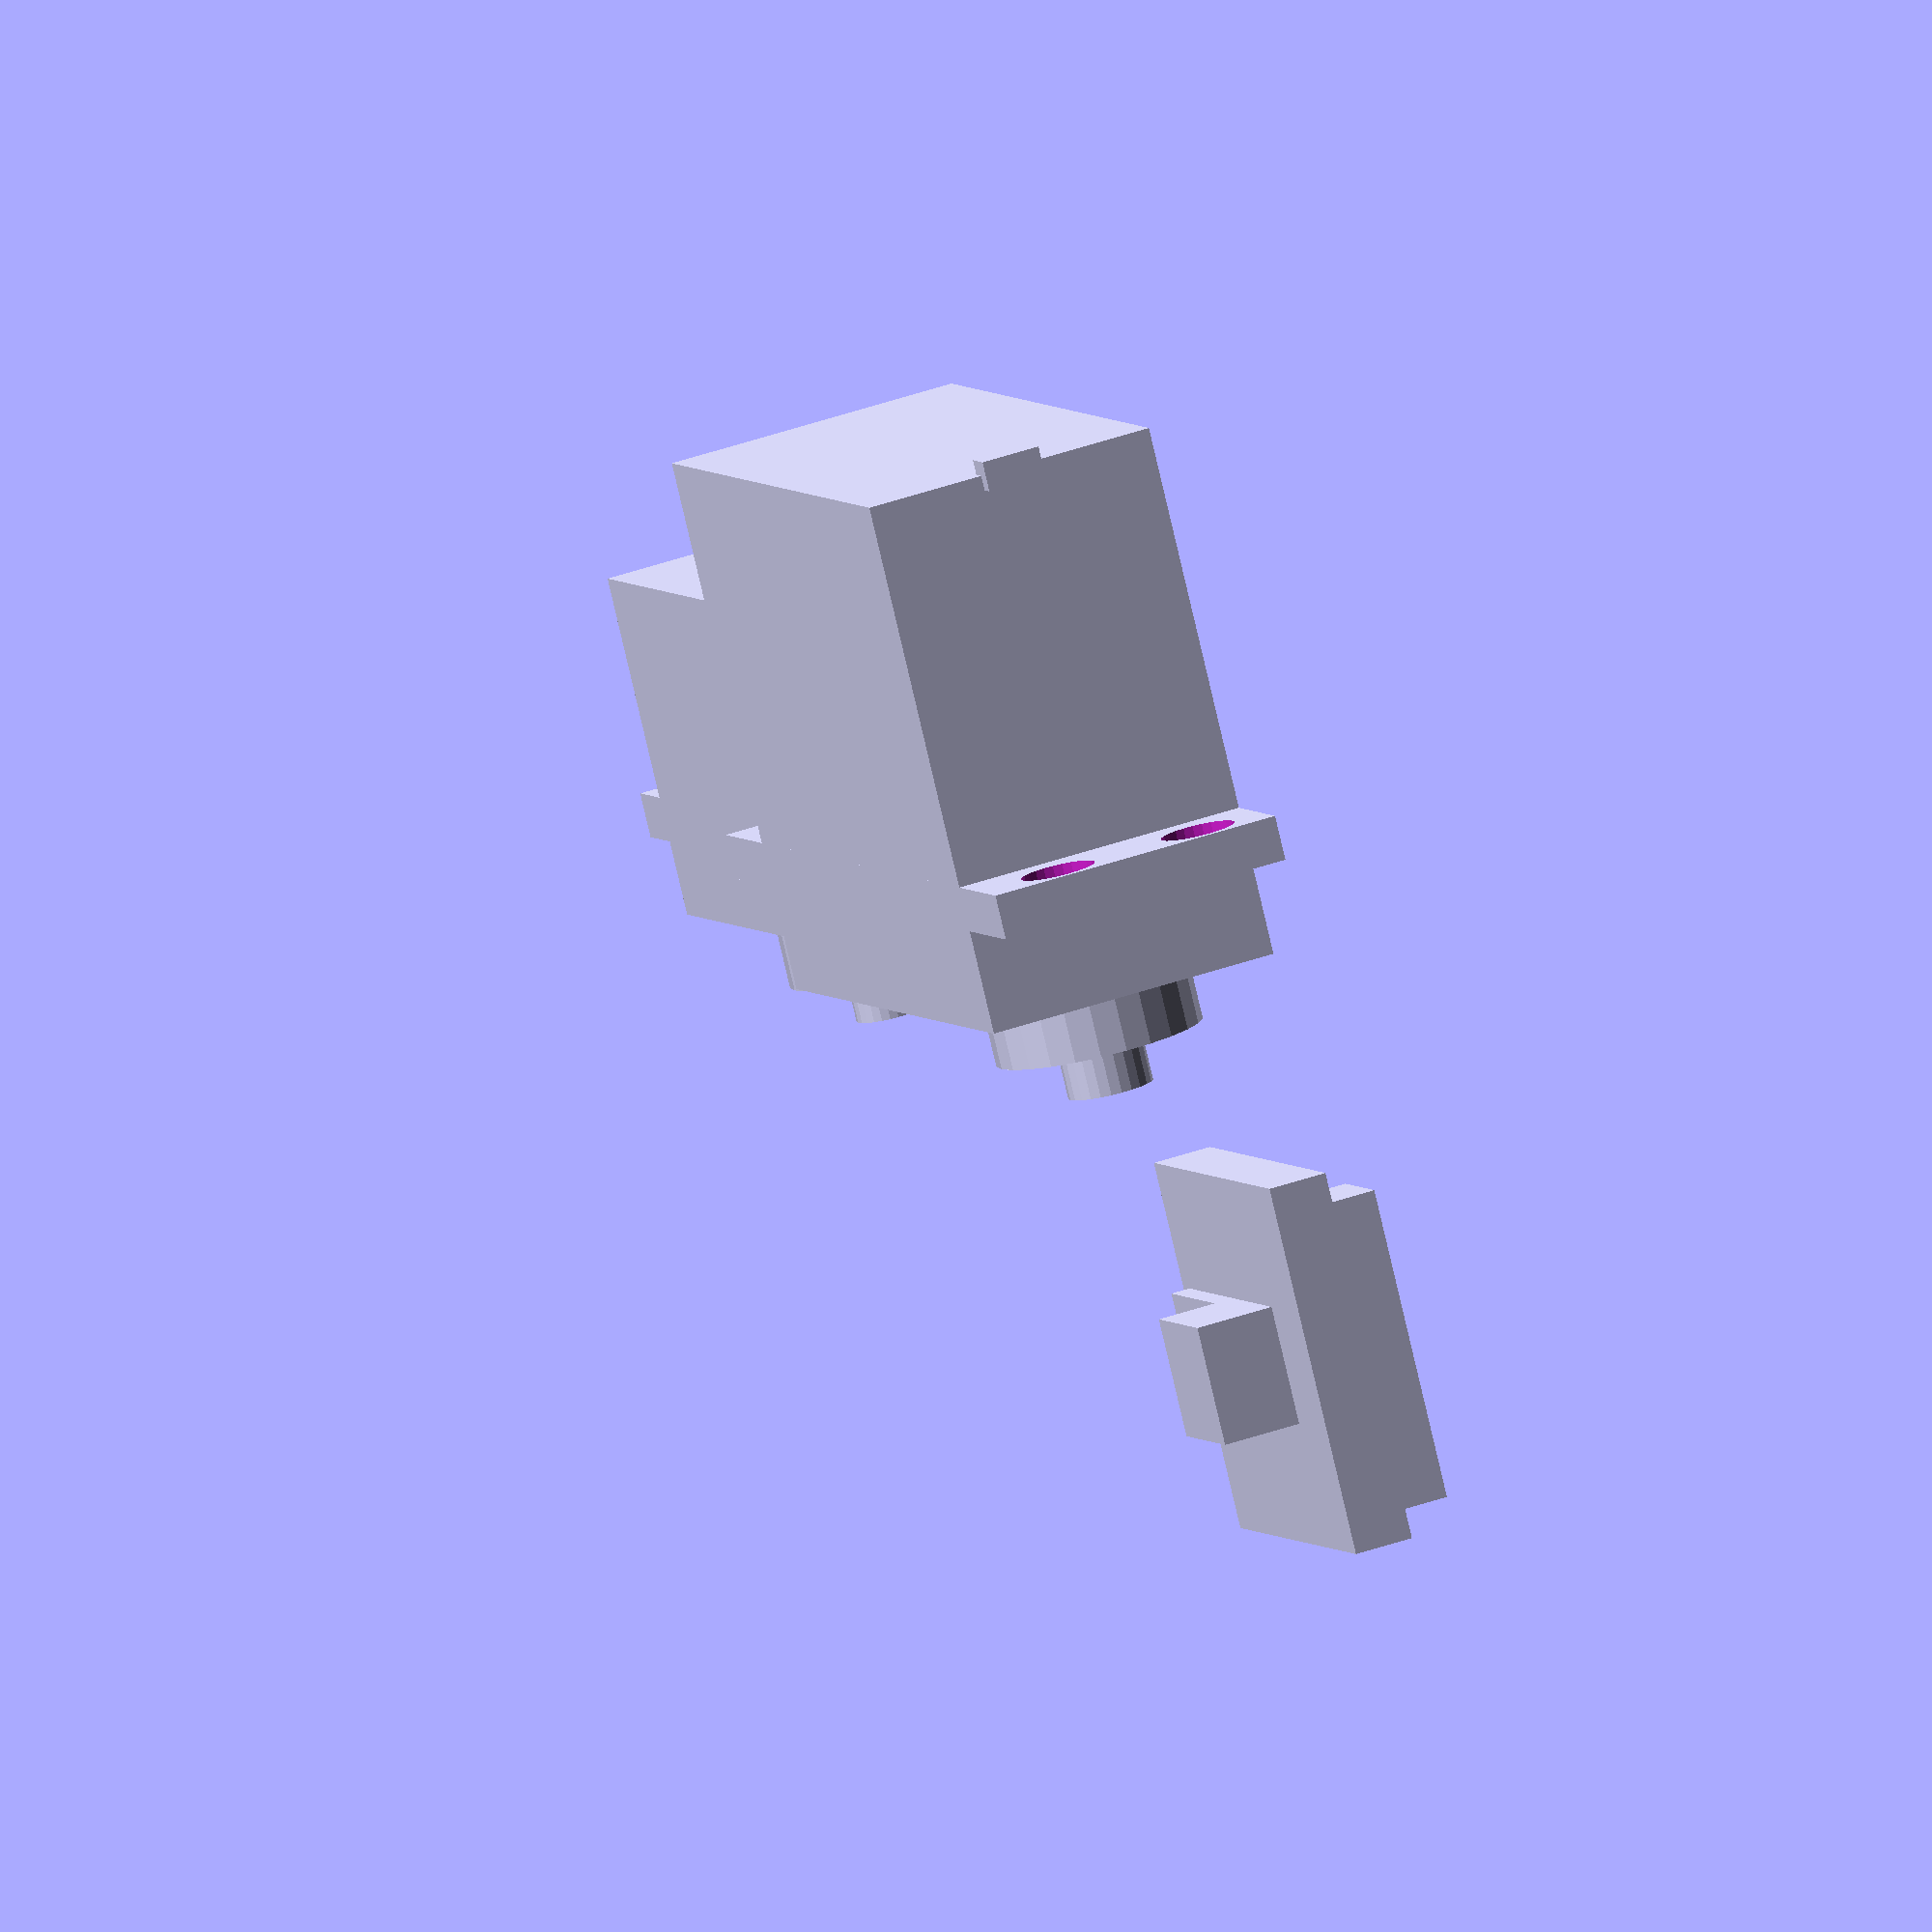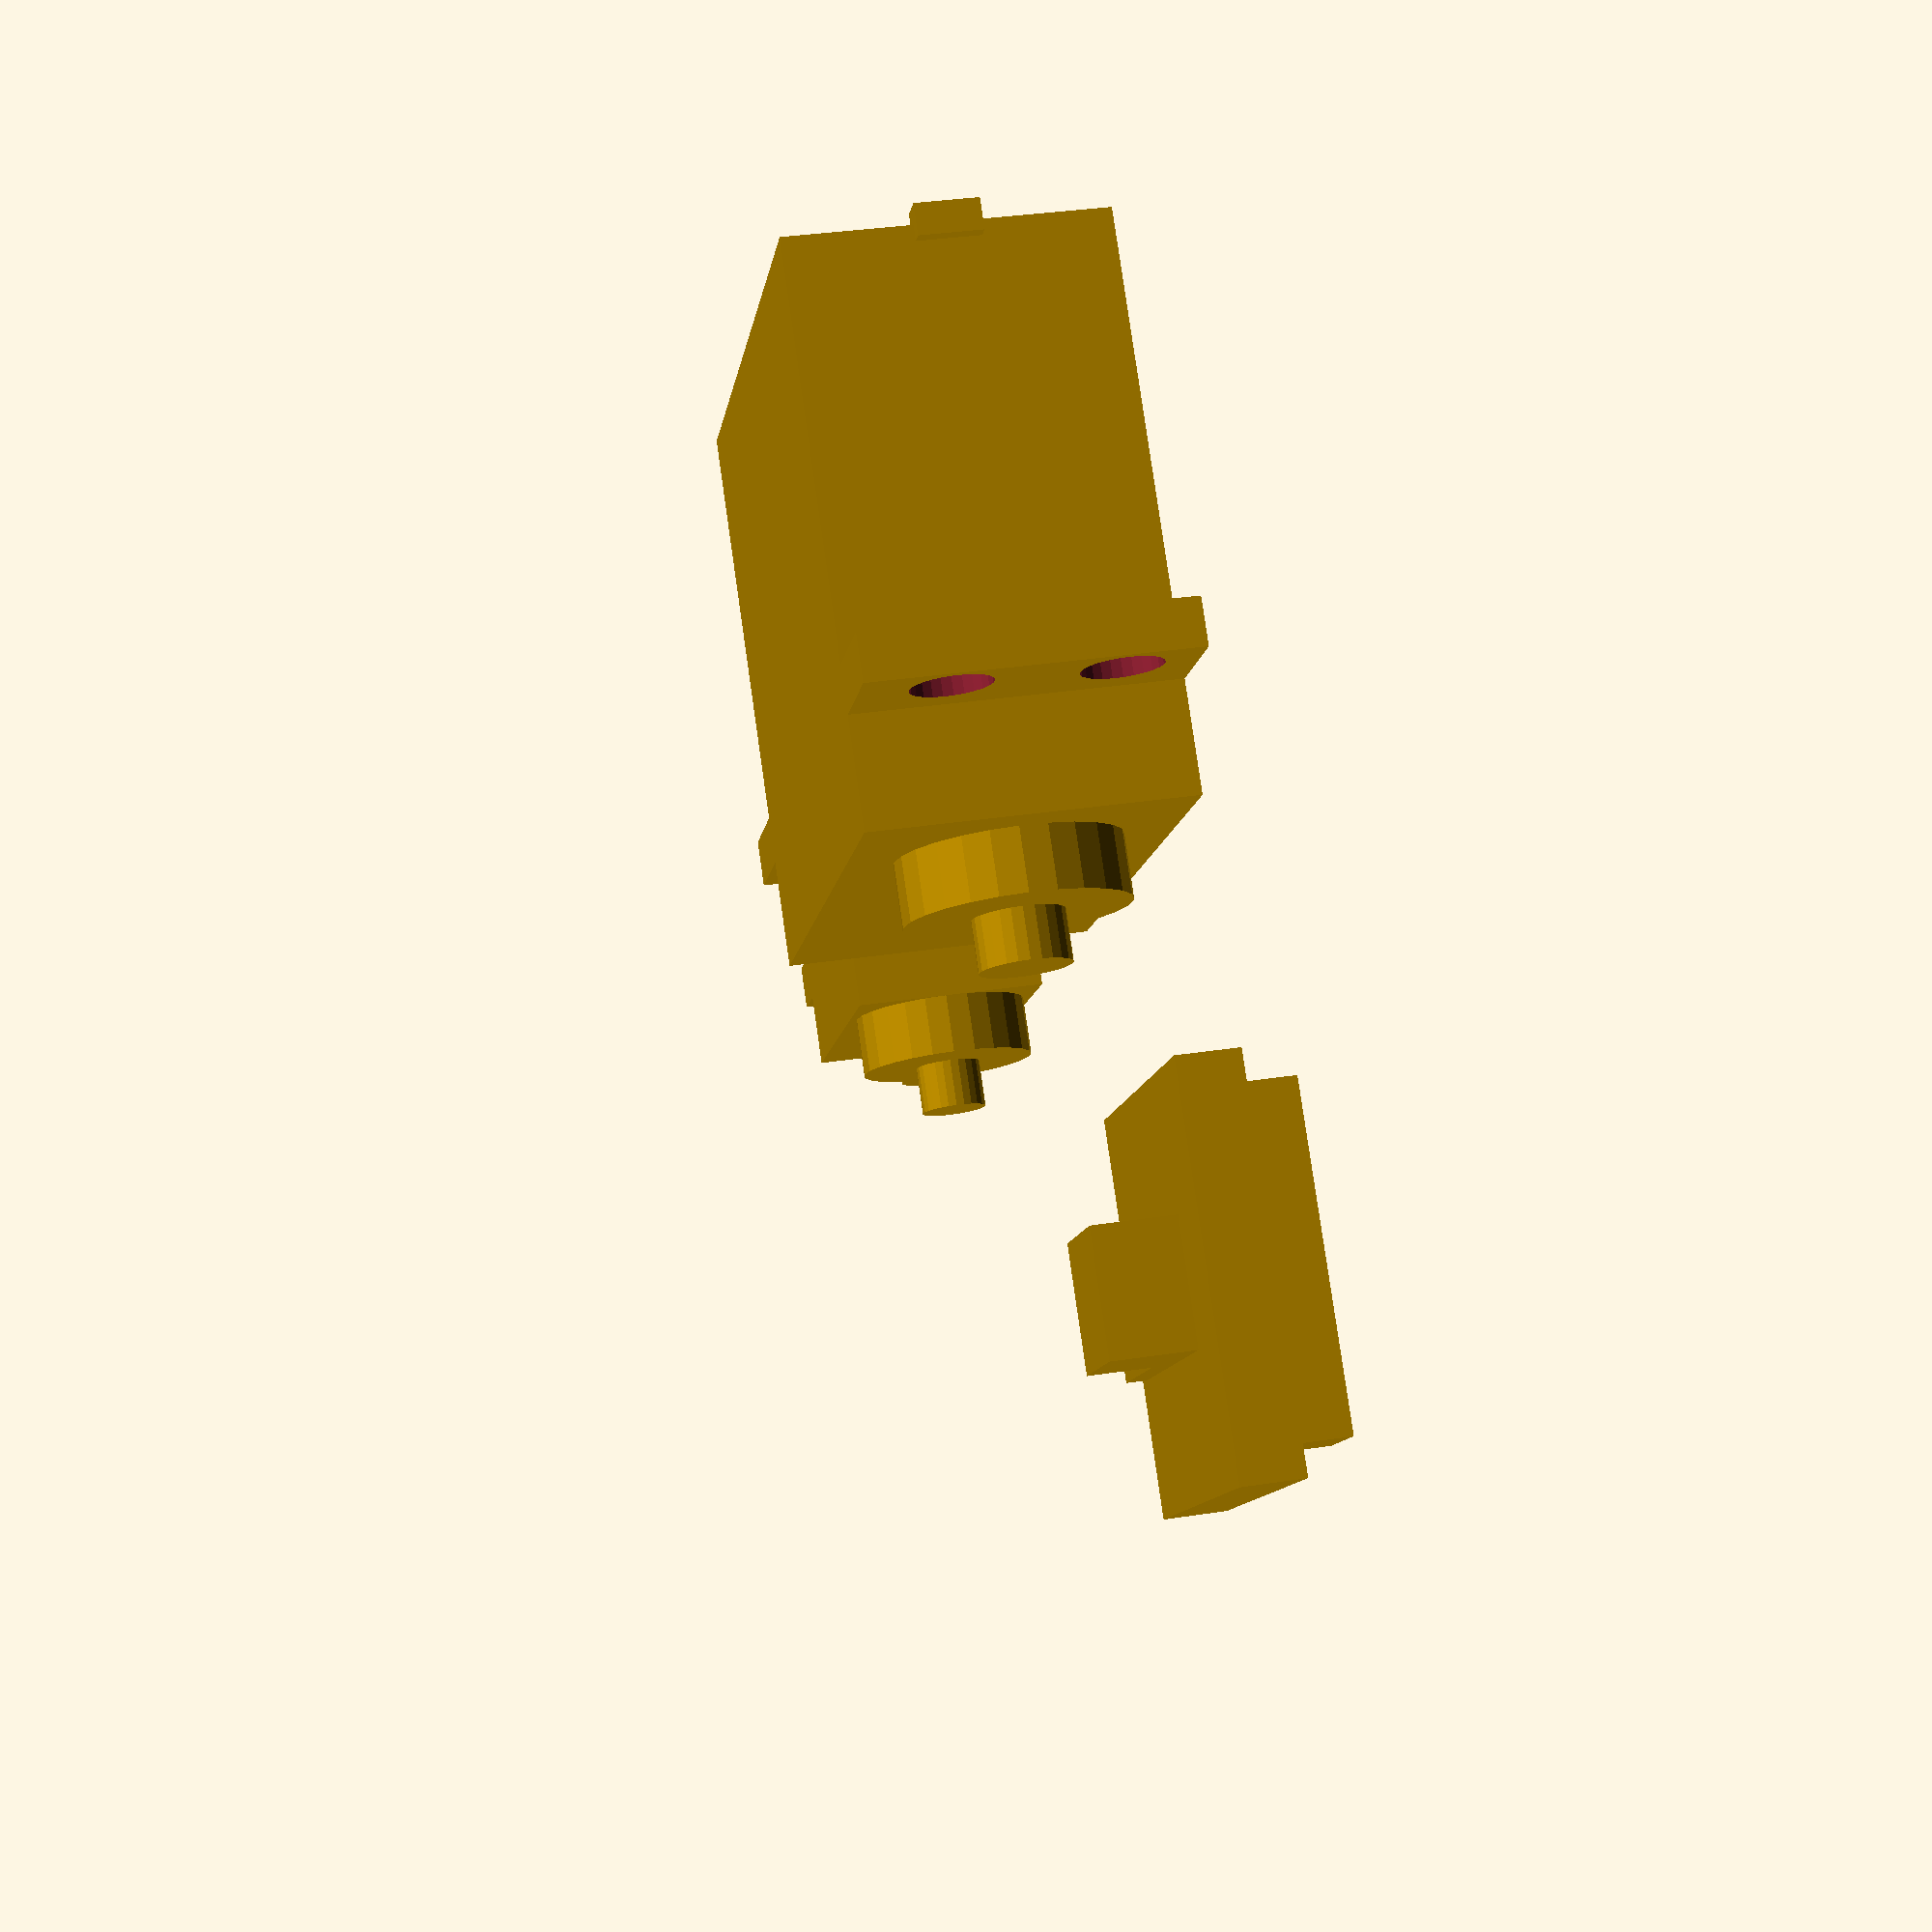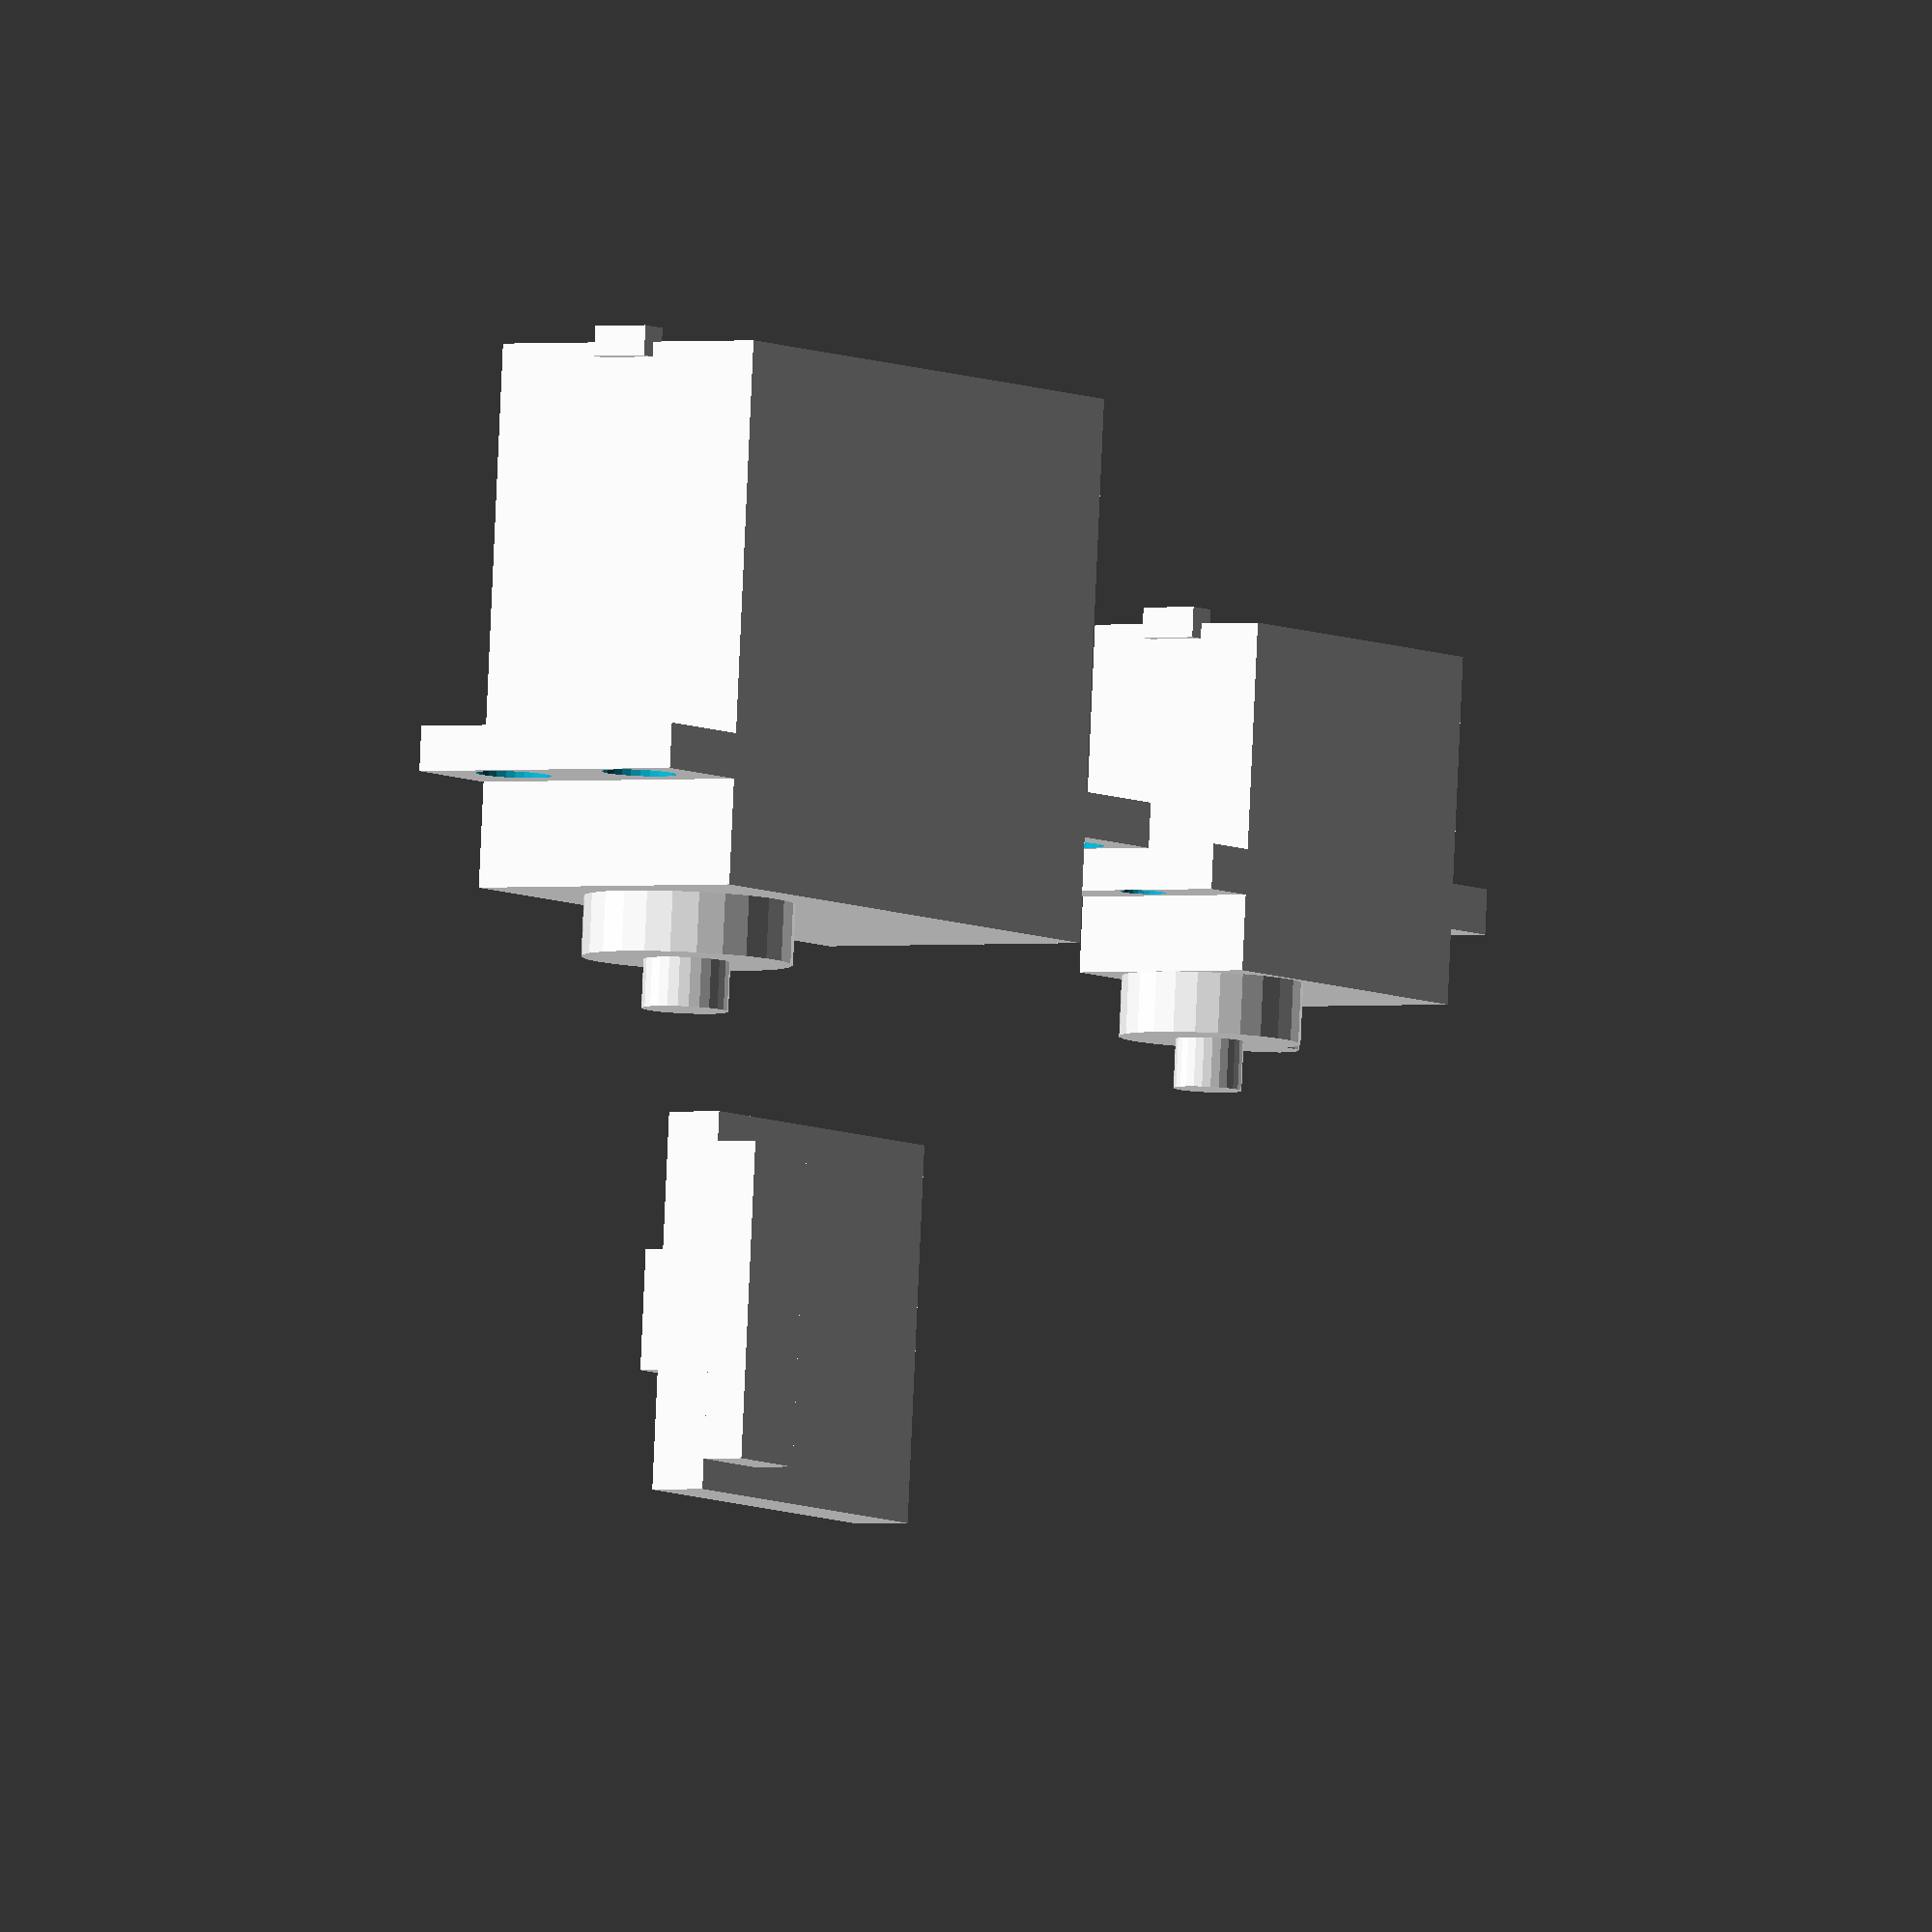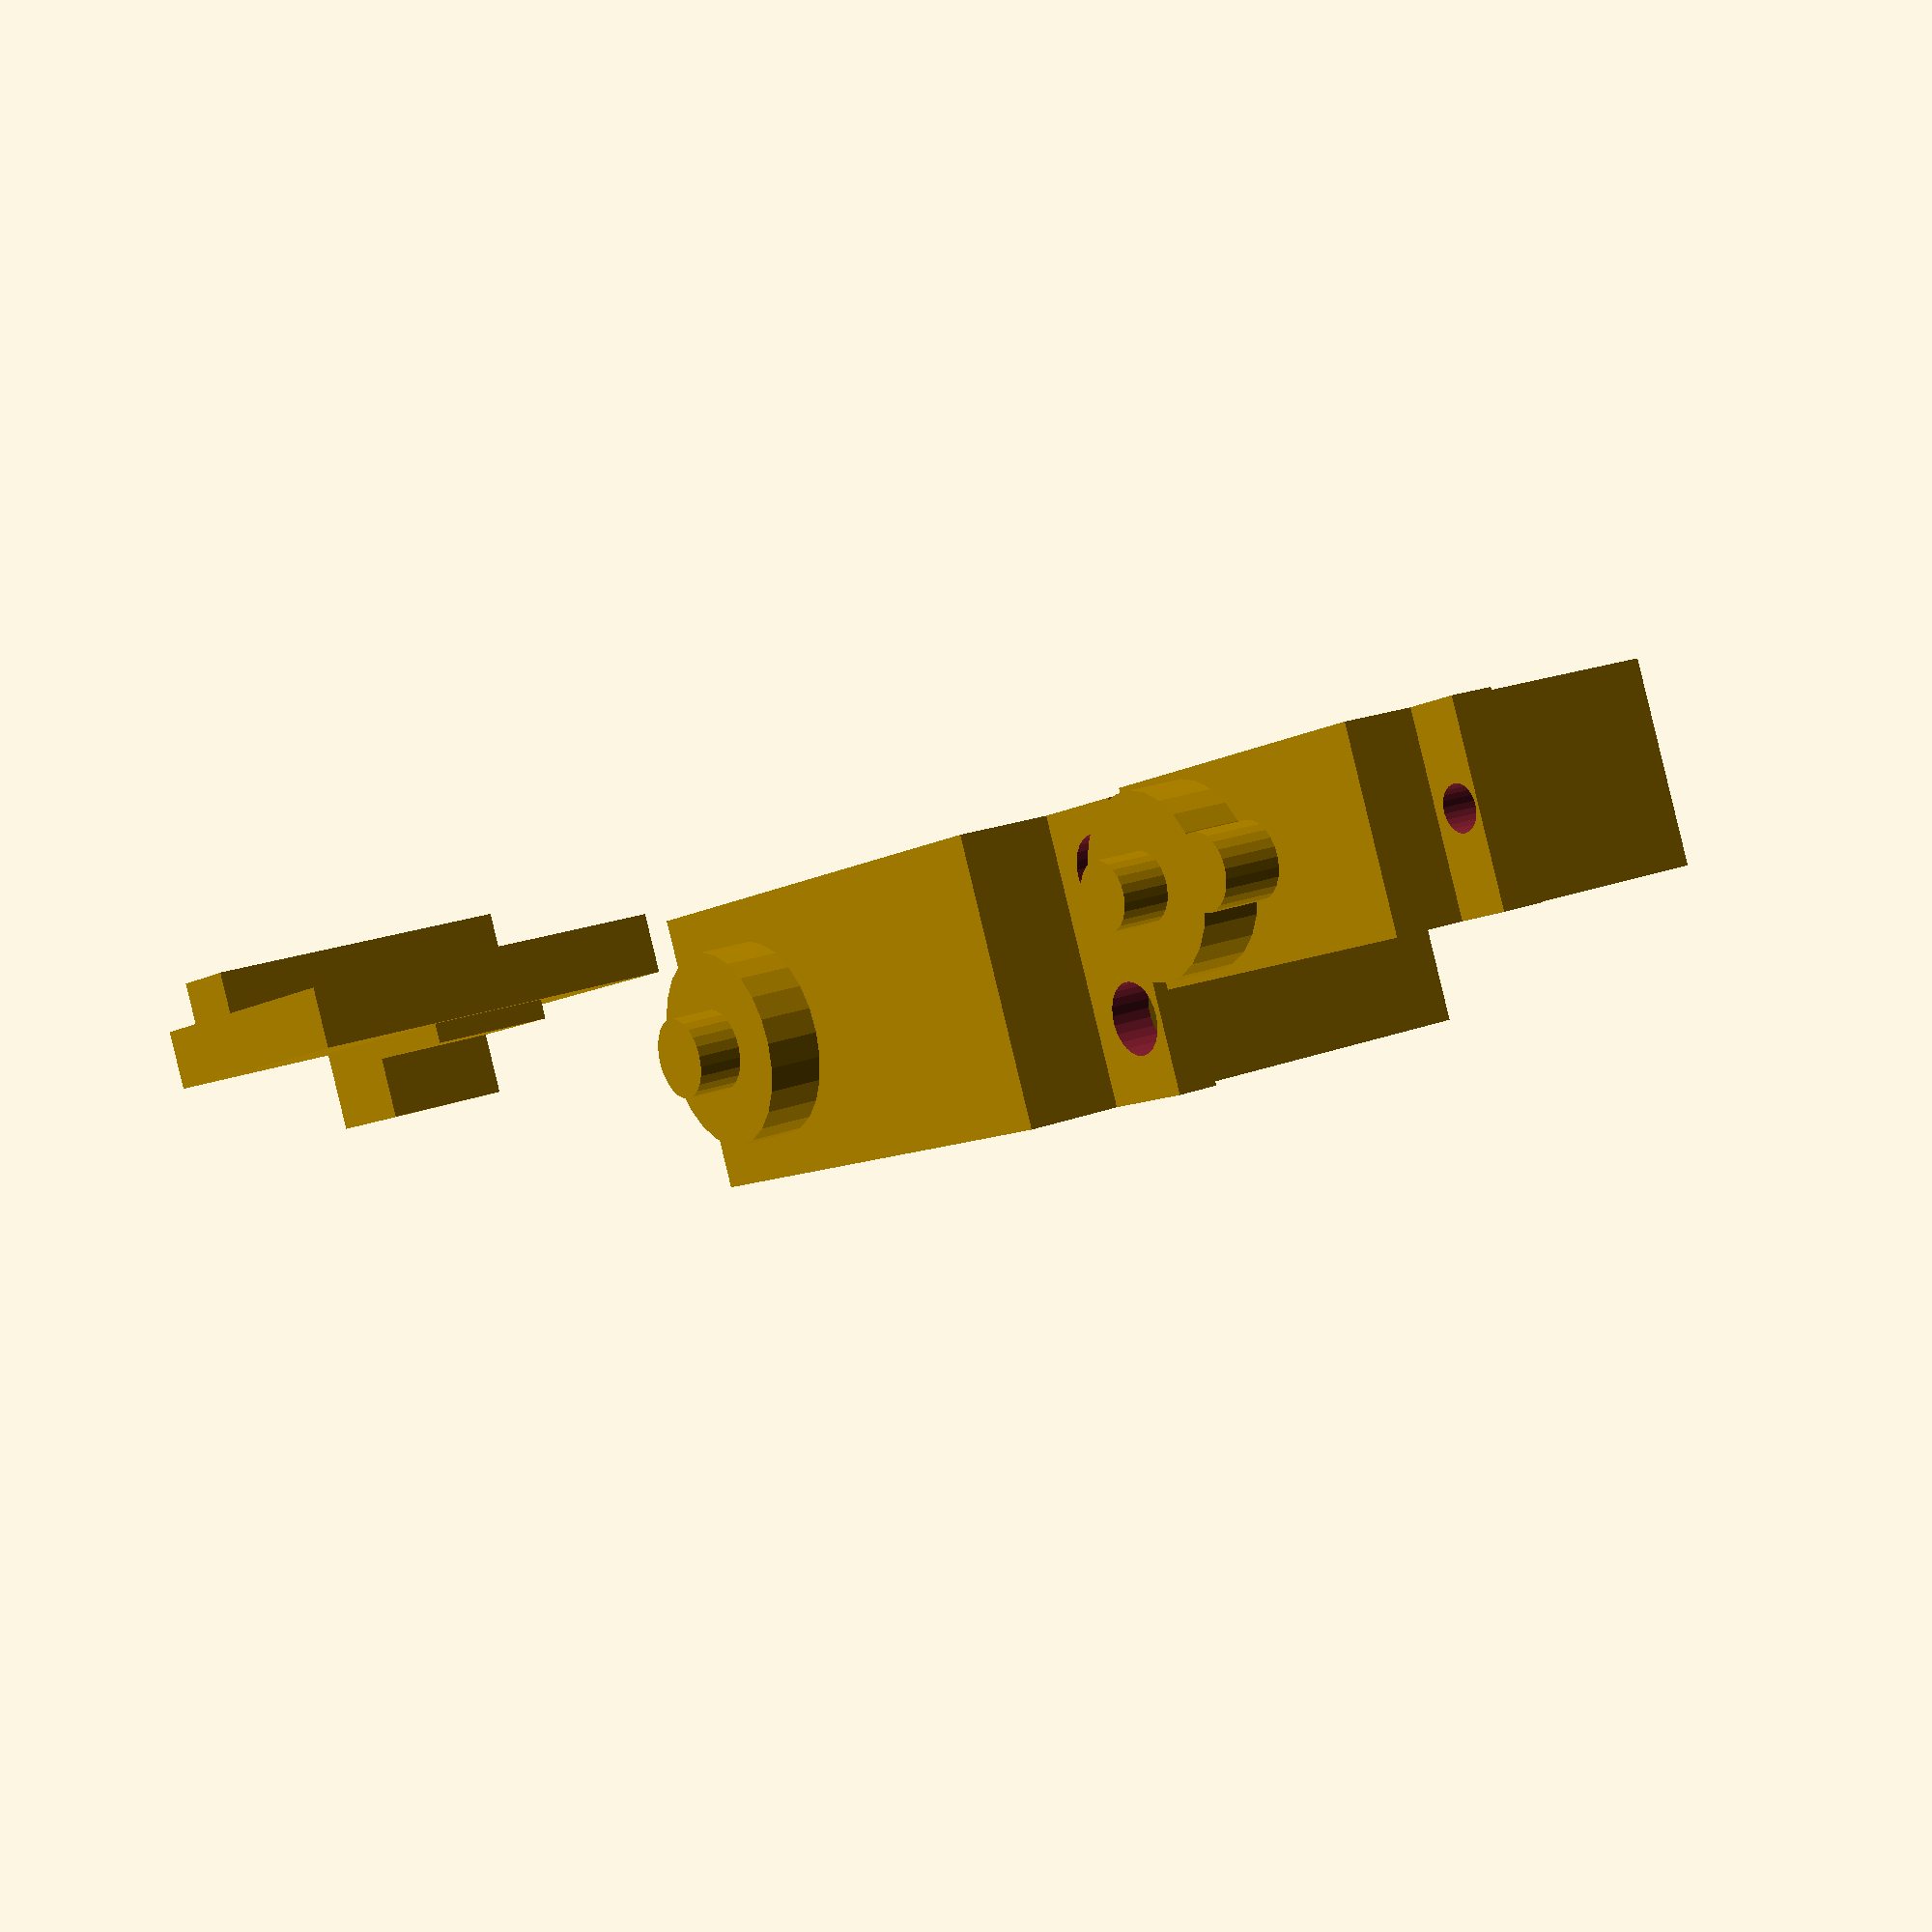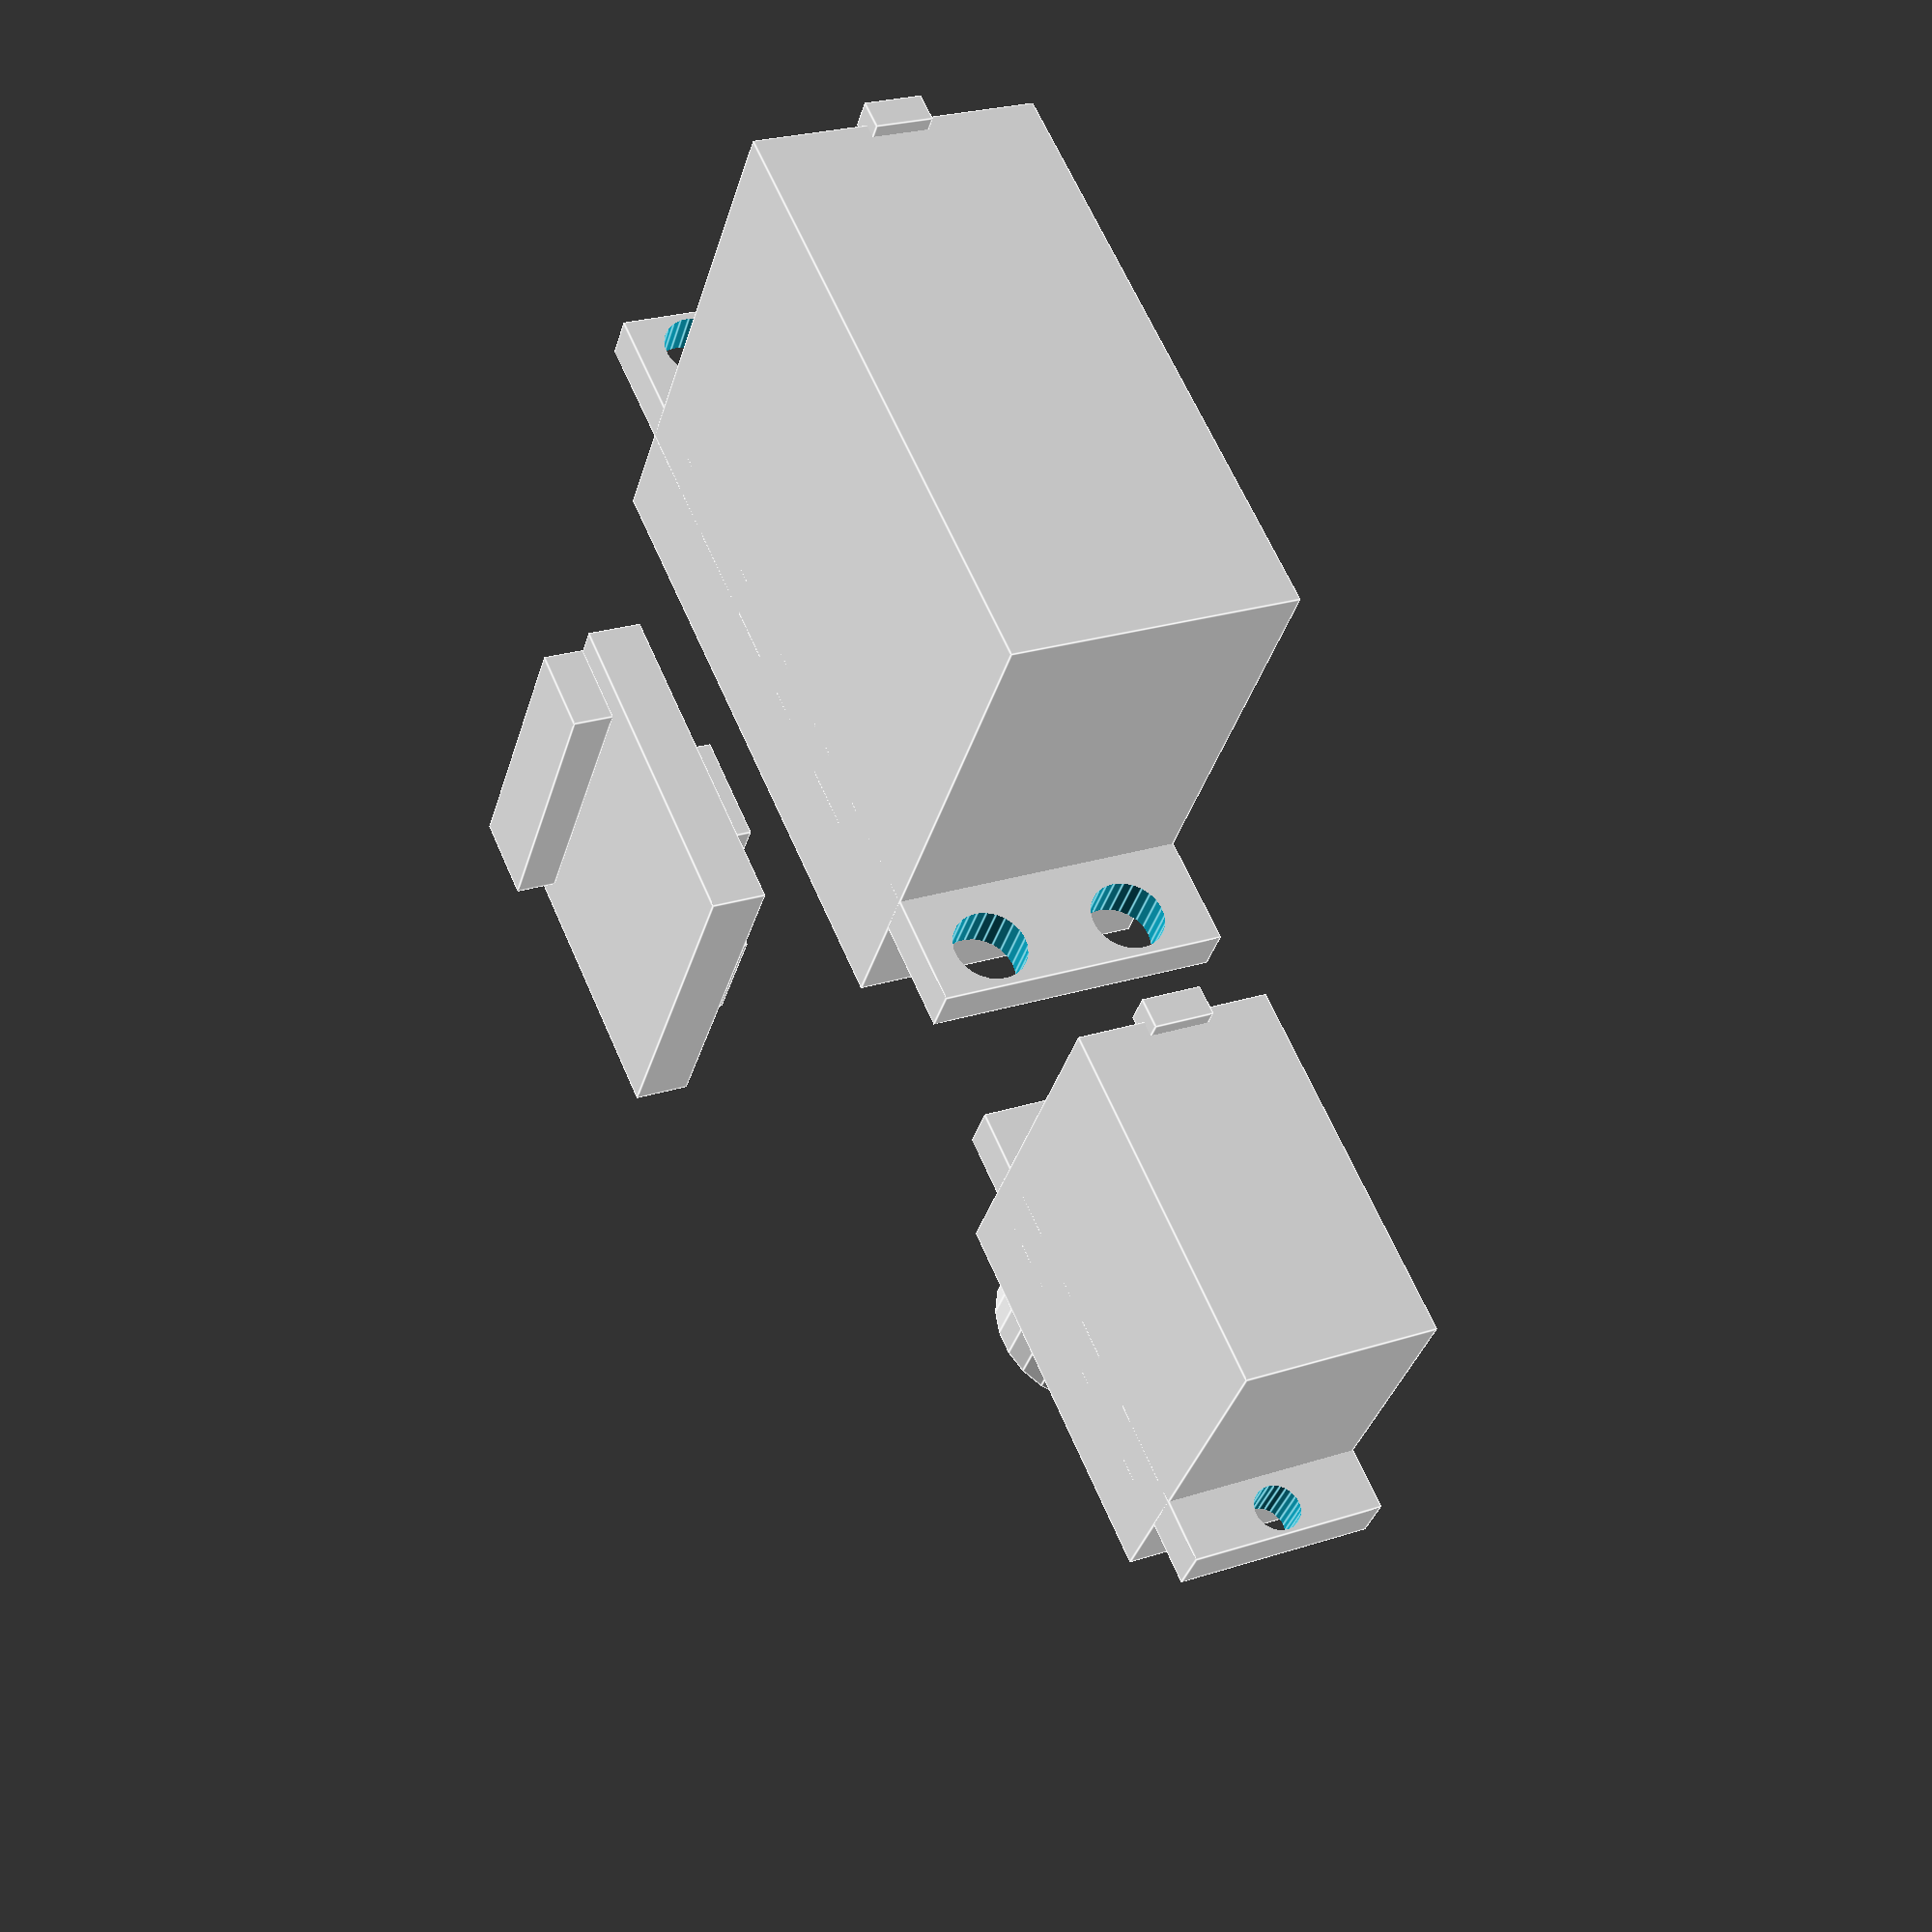
<openscad>
servo();

translate([0, 60])
micro_servo();

translate([-40, 0])
raspberry_pi_cam();

module raspberry_pi_cam() {
    cube([25, 24, 4]);
    translate([25/2 - 8/2, 5.7, 4])
    cube([8, 8, 5.3]);
    translate([25/2 - 8/2, 5.7+8, 4])
    cube([8, 9, 1.3]);
    translate([25/2 - 21/2, 0, -3])
    cube([21, 6, 3]);
}

module micro_servo() {
    body();
    output_shaft();
    cable();

    height = 13;
    depth = 23;

    module body() {
        $fn = 25;

        cube([depth, 24, height]);

        difference() {
            offset = 5;
            translate([offset, -(32-24)/2])
            cube([3, 32, height]);

            translate([offset+3+0.5, -2.5, height/2])
            rotate([0, -90])
            union() {
                cylinder(h = 4, d = 3);
                translate([0, 28.75])
                cylinder(h = 4, d = 3);
            }
        }

        translate([0, 12/2, height/2])
        rotate([0, -90])
        cylinder(h = 4, d = 12);

        translate([0, 12, height/2])
        rotate([0, -90])
        cylinder(h = 4, d = 5);
    }

    module output_shaft() {
        $fn = 25;
        translate([-4, 12/2, height/2])
        rotate([0, -90])
        cylinder(h = 3.25, d = 4.5);
    }

    module cable() {
        translate([depth-1, -1, height/2 - 4/2])
        cube([2, 2, 4]);
    }
}

module servo() {
    body();
    output_shaft();
    cable();

    height = 20;
    depth = 36;

    module body() {
        $fn = 25;

        cube([depth, 41, height]);

        difference() {
            offset = 7;
            translate([offset, -(56-41)/2])
            cube([3, 56, height]);

            translate([offset+3+0.5, -4.5, 2+5/2])
            rotate([0, -90])
            union() {
                cylinder(h = 4, d = 5);

                translate([10, 0, 0])
                cylinder(h = 4, d = 5);

                translate([0, 50])
                cylinder(h = 4, d = 5);

                translate([10, 50])
                cylinder(h = 4, d = 5);
            }
        }

        translate([0, 10, height/2])
        rotate([0, -90])
        cylinder(h = 4, d = 14);
    }

    module output_shaft() {
        $fn = 25;
        translate([-4, 10, height/2])
        rotate([0, -90])
        cylinder(h = 3.25, d = 5.75);
    }

    module cable() {
        translate([depth-1, -1, height/2 - 4/2])
        cube([2, 2, 4]);
    }
}

</openscad>
<views>
elev=317.7 azim=234.3 roll=67.0 proj=o view=solid
elev=325.0 azim=224.7 roll=78.5 proj=p view=solid
elev=181.1 azim=85.5 roll=55.6 proj=o view=wireframe
elev=270.3 azim=32.6 roll=346.4 proj=p view=wireframe
elev=155.5 azim=56.0 roll=298.1 proj=p view=edges
</views>
